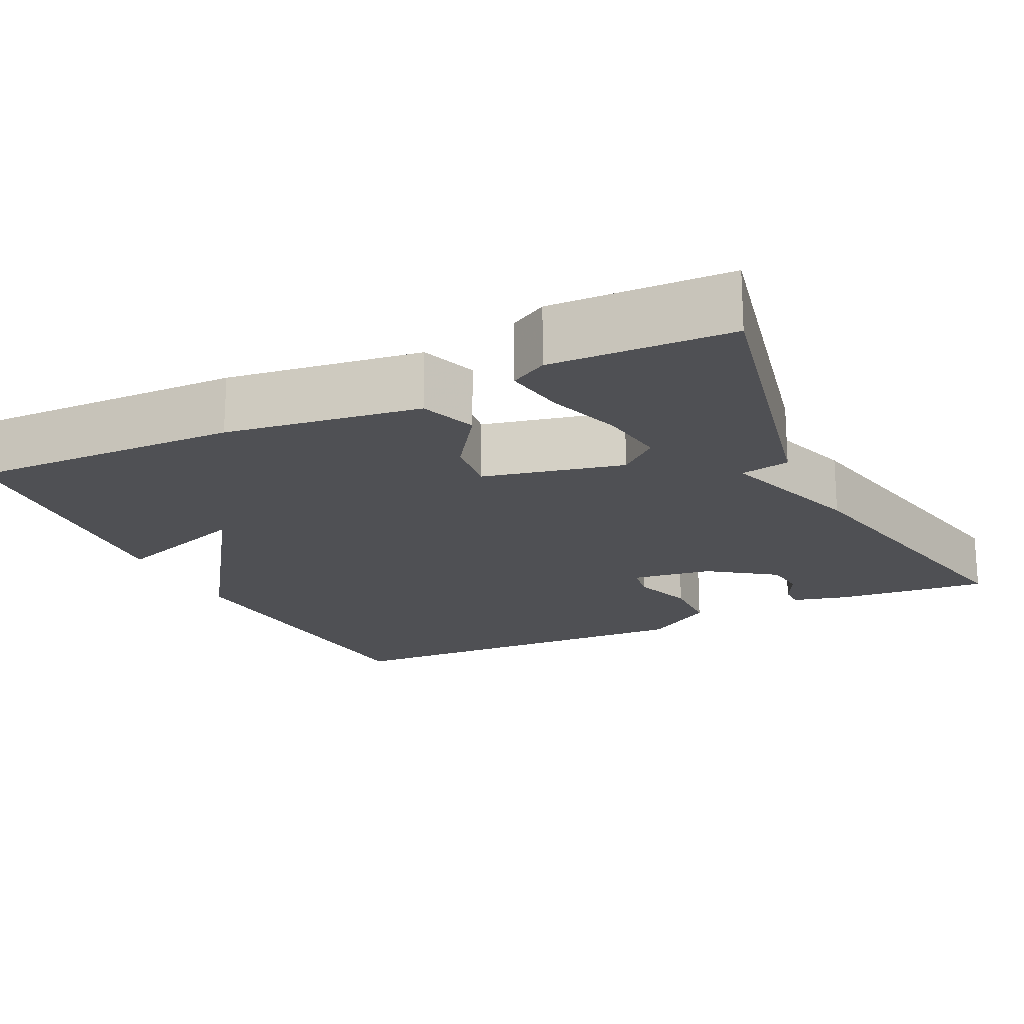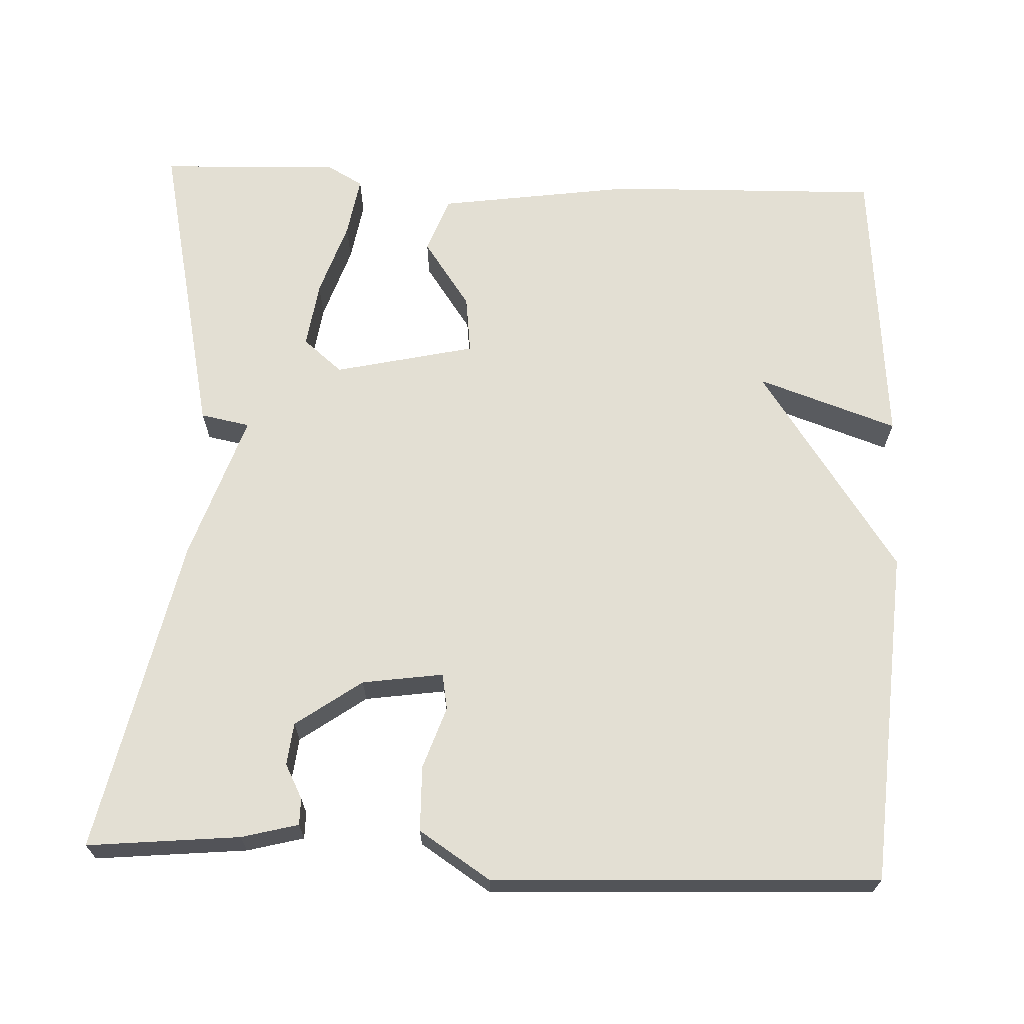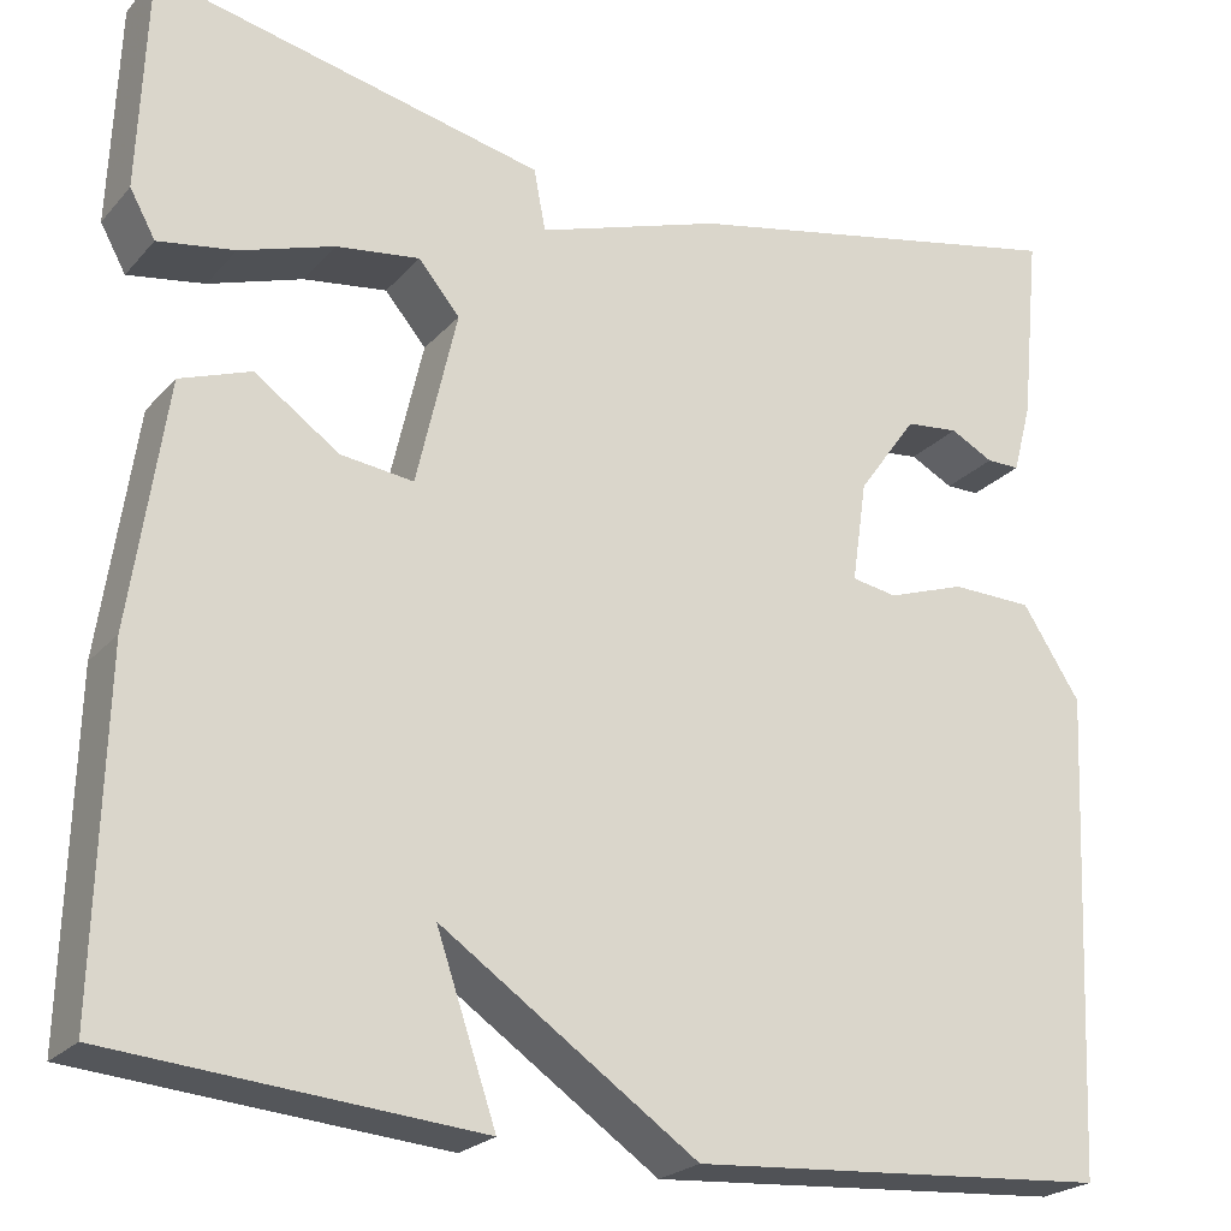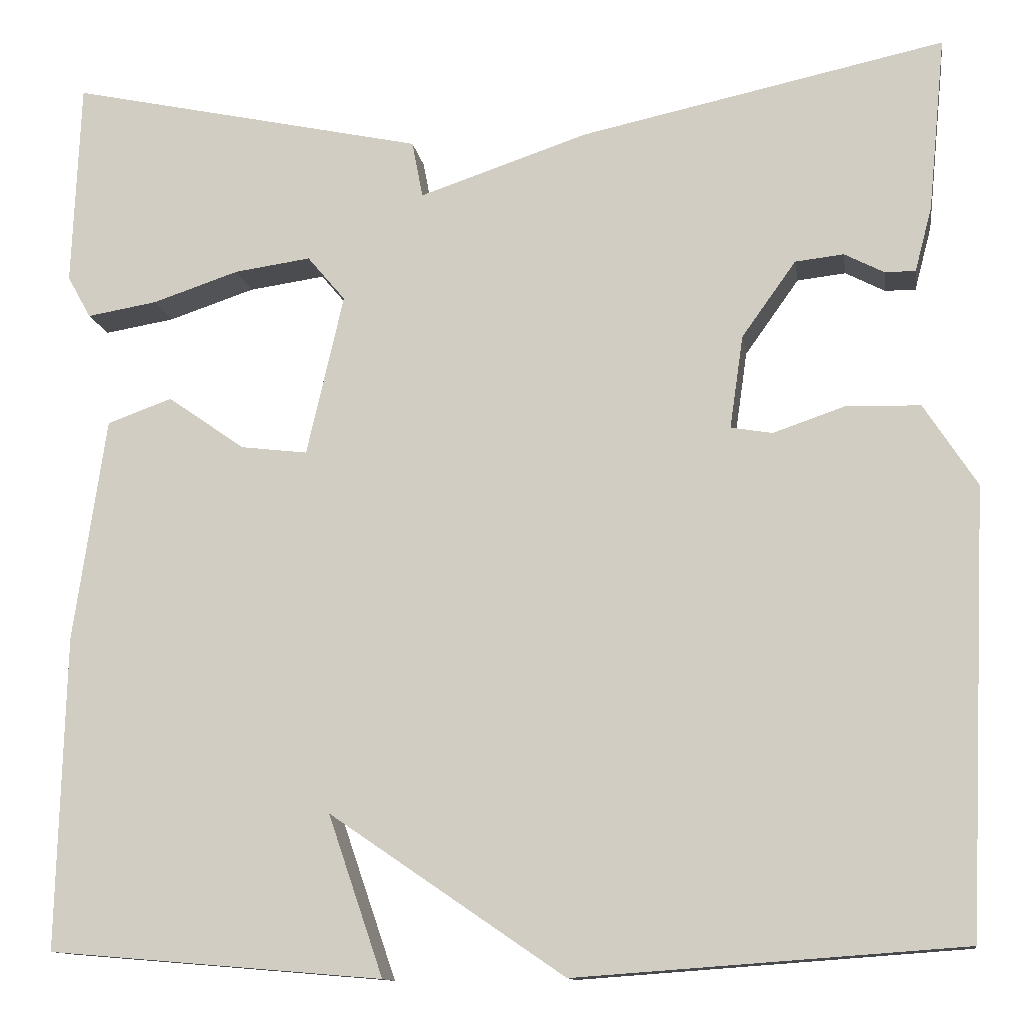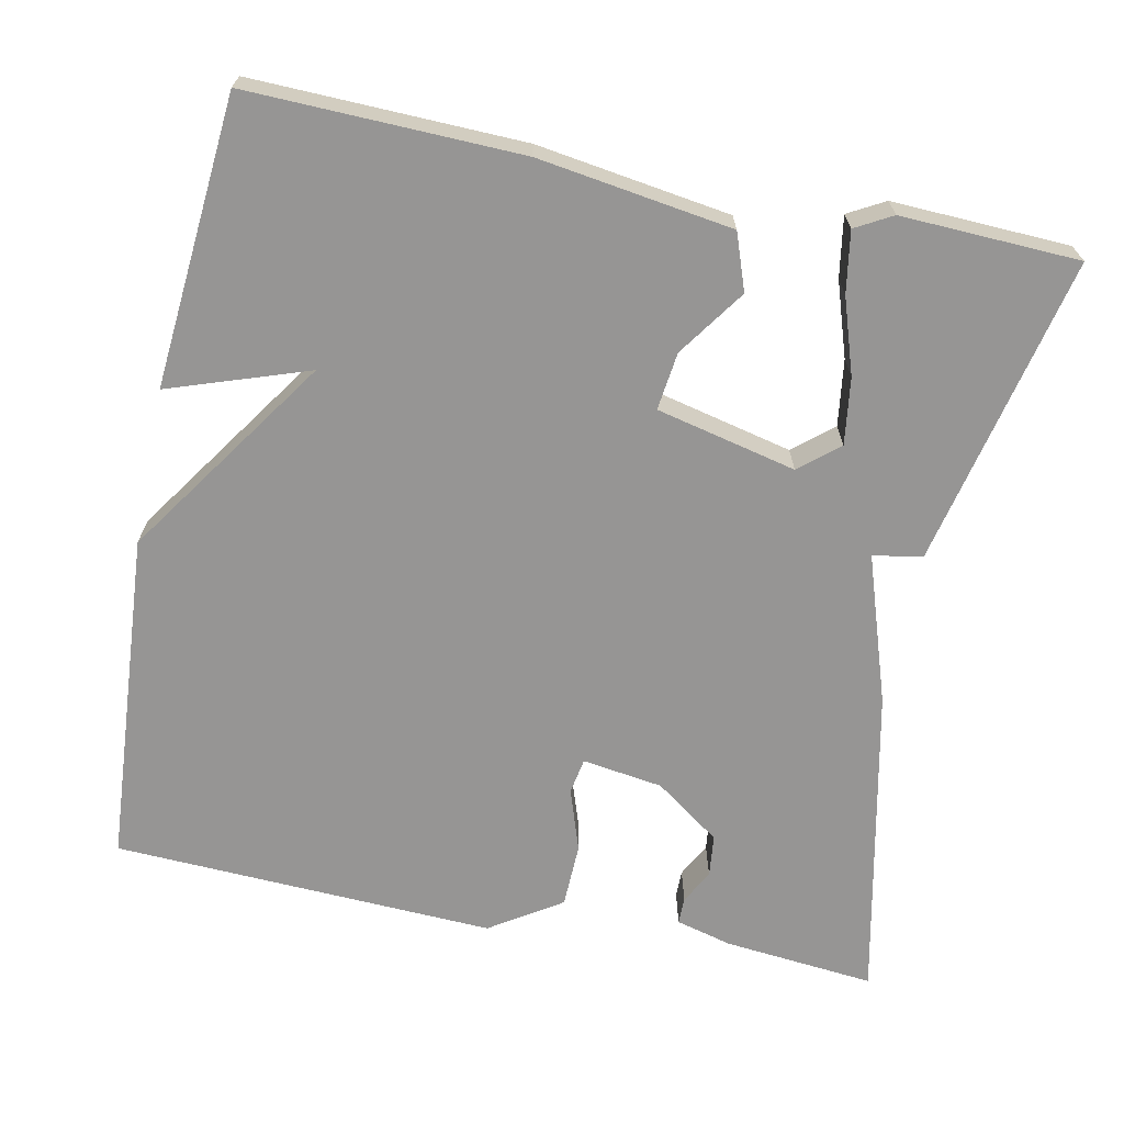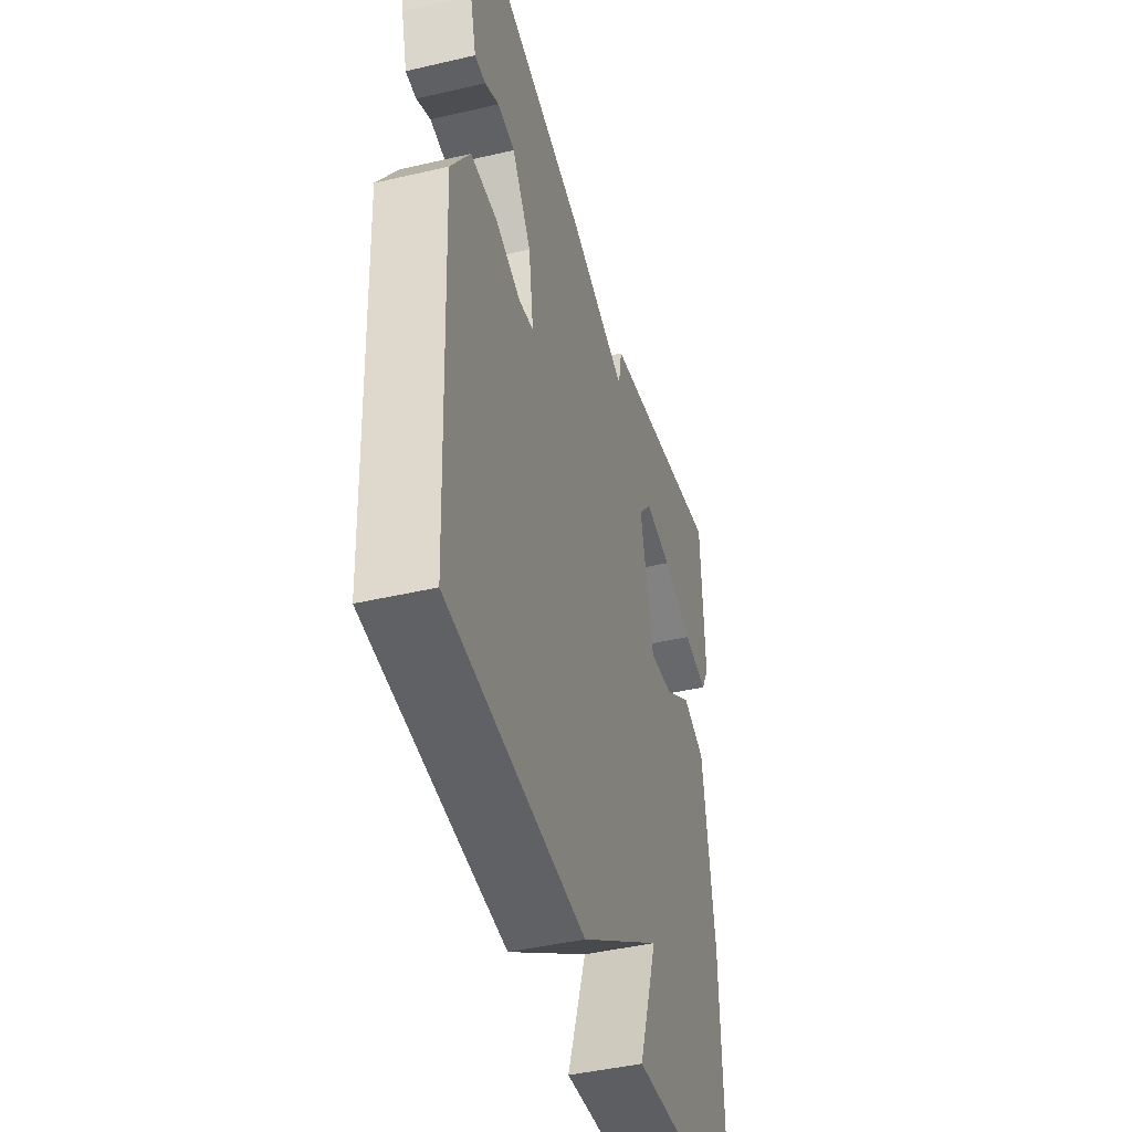
<metadata>
{"format":"obj","ext":"obj","renderer":"f3d","projection":"perspective","resolution":1024,"background":"white","views":[{"elev":-19.1,"azim":-64.1,"up":"+Y"},{"elev":67.0,"azim":92.5,"up":"+Y"},{"elev":-23.1,"azim":-30.2,"up":"+Z"},{"elev":-12.2,"azim":8.7,"up":"+Z"},{"elev":-67.5,"azim":-101.6,"up":"+Y"},{"elev":-43.6,"azim":105.4,"up":"+Z"}]}
</metadata>
<code>
v -0.5 0.07 0.5
v -0.104 0.07 0.414
v -0.092 0.07 0.351
v 0.096 0.07 0.414
v 0.5 0.07 0.5
v 0.481 0.07 0.306
v 0.462 0.07 0.234
v 0.428 0.07 0.234
v 0.384 0.07 0.257
v 0.33 0.07 0.251
v 0.27 0.07 0.167
v 0.255 0.07 0.064
v 0.301 0.07 0.056
v 0.38 0.07 0.083
v 0.463 0.07 0.081
v 0.522 0.07 -0.01
v 0.5 0.07 -0.5
v 0.071 0.07 -0.531
v -0.19 0.07 -0.353
v -0.129 0.07 -0.531
v -0.5 0.07 -0.5
v -0.491 0.07 -0.152
v -0.455 0.07 0.096
v -0.383 0.07 0.122
v -0.297 0.07 0.062
v -0.223 0.07 0.053
v -0.182 0.07 0.232
v -0.224 0.07 0.282
v -0.309 0.07 0.27
v -0.405 0.07 0.238
v -0.483 0.07 0.225
v -0.509 0.07 0.272
v -0.5 0 0.5
v -0.104 0 0.414
v -0.092 0 0.351
v 0.096 0 0.414
v 0.5 0 0.5
v 0.481 0 0.306
v 0.462 0 0.234
v 0.428 0 0.234
v 0.384 0 0.257
v 0.33 0 0.251
v 0.27 0 0.167
v 0.255 0 0.064
v 0.301 0 0.056
v 0.38 0 0.083
v 0.463 0 0.081
v 0.522 0 -0.01
v 0.5 0 -0.5
v 0.071 0 -0.531
v -0.19 0 -0.353
v -0.129 0 -0.531
v -0.5 0 -0.5
v -0.491 0 -0.152
v -0.455 0 0.096
v -0.383 0 0.122
v -0.297 0 0.062
v -0.223 0 0.053
v -0.182 0 0.232
v -0.224 0 0.282
v -0.309 0 0.27
v -0.405 0 0.238
v -0.483 0 0.225
v -0.509 0 0.272
f 1 2 3
f 32 1 3
f 31 32 3
f 30 31 3
f 29 30 3
f 3 4 5
f 29 3 5
f 28 29 5
f 27 28 5 6
f 26 27 6
f 23 24 25
f 22 23 25
f 21 22 25
f 21 25 26
f 19 20 21
f 19 21 26
f 17 18 19
f 16 17 19
f 15 16 19
f 14 15 19
f 13 14 19
f 12 13 19 26
f 11 12 26
f 10 11 26
f 6 7 8 9
f 6 9 10
f 6 10 26
f 35 34 33
f 35 33 64
f 35 64 63
f 35 63 62
f 35 62 61
f 37 36 35
f 37 35 61
f 37 61 60
f 38 37 60 59
f 38 59 58
f 57 56 55
f 57 55 54
f 57 54 53
f 58 57 53
f 53 52 51
f 58 53 51
f 51 50 49
f 51 49 48
f 51 48 47
f 51 47 46
f 51 46 45
f 58 51 45 44
f 58 44 43
f 58 43 42
f 41 40 39 38
f 42 41 38
f 58 42 38
f 1 33 34 2
f 2 34 35 3
f 3 35 36 4
f 4 36 37 5
f 5 37 38 6
f 6 38 39 7
f 7 39 40 8
f 8 40 41 9
f 9 41 42 10
f 10 42 43 11
f 11 43 44 12
f 12 44 45 13
f 13 45 46 14
f 14 46 47 15
f 15 47 48 16
f 16 48 49 17
f 17 49 50 18
f 18 50 51 19
f 19 51 52 20
f 20 52 53 21
f 21 53 54 22
f 22 54 55 23
f 23 55 56 24
f 24 56 57 25
f 25 57 58 26
f 26 58 59 27
f 27 59 60 28
f 28 60 61 29
f 29 61 62 30
f 30 62 63 31
f 31 63 64 32
f 32 64 33 1

</code>
